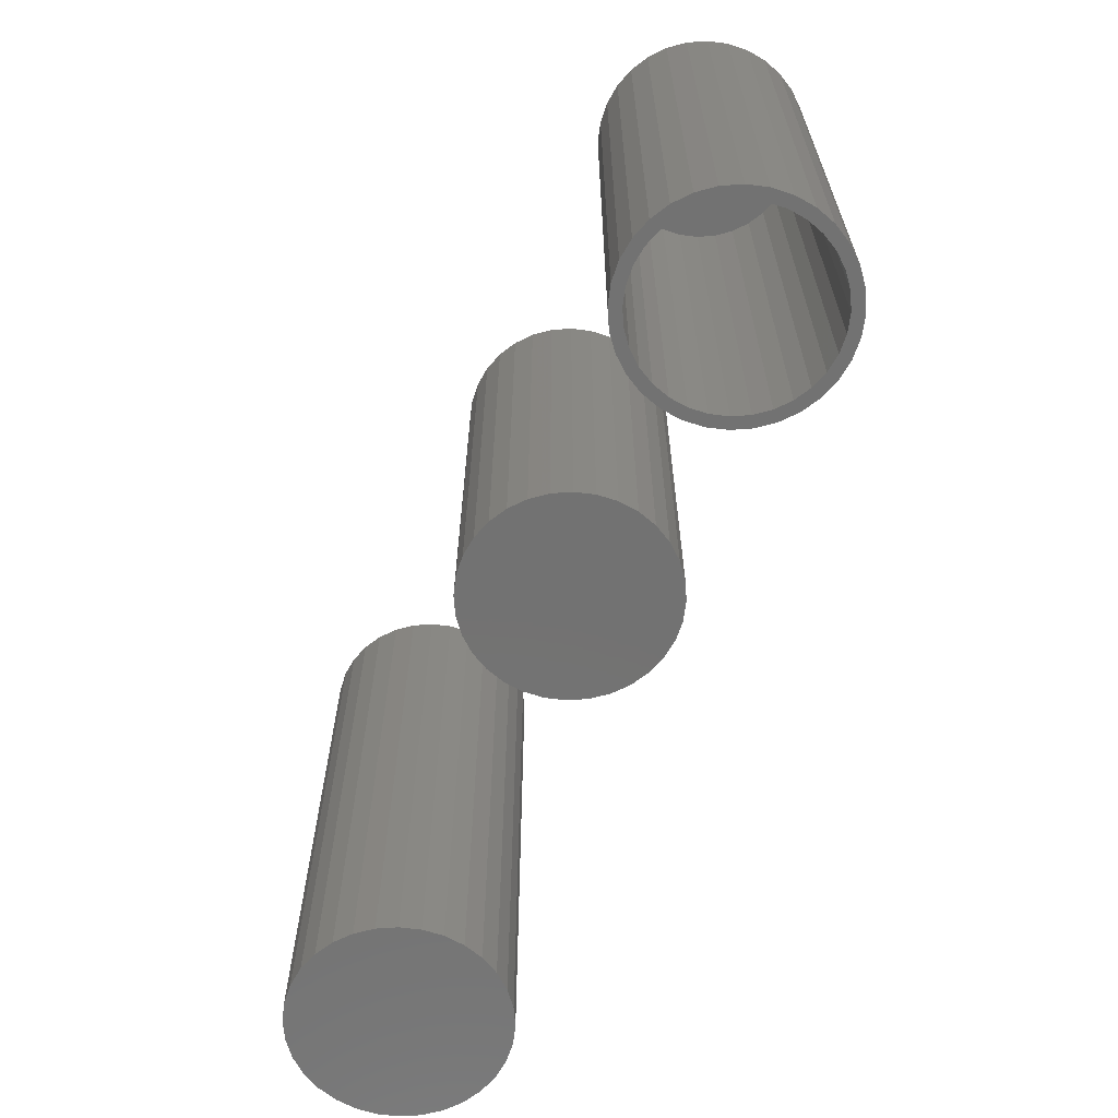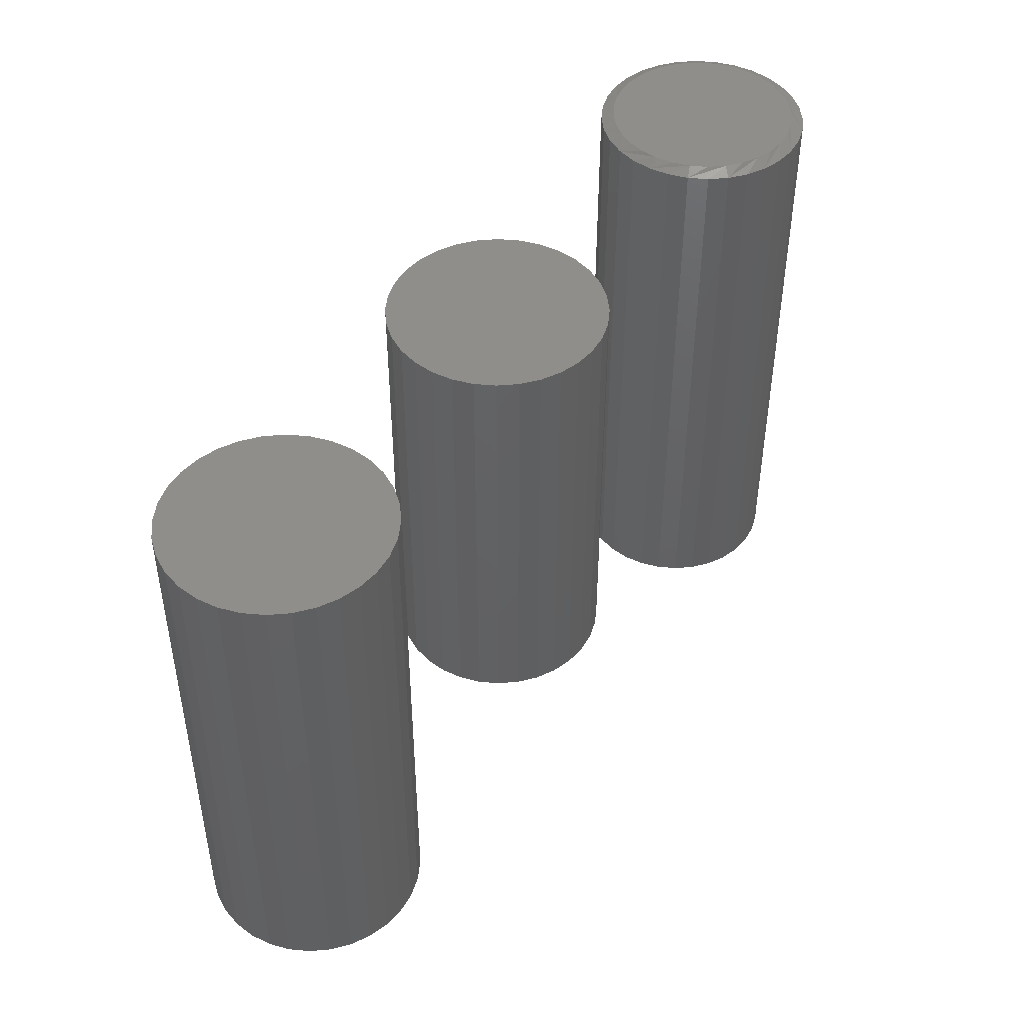
<metadata>
{"format":"stl","ext":"stl","renderer":"f3d","projection":"perspective","resolution":1024,"background":"white","views":[{"elev":-64.3,"azim":66.0,"up":"+Y"},{"elev":46.0,"azim":124.0,"up":"+Y"}]}
</metadata>
<code>
# stl→obj: 353 verts, 690 faces
v -0.5154 1.13e-17 0.1141
v -0.4939 1.369e-17 0.1181
v -0.472 1.612e-17 0.1181
v -0.4505 1.85e-17 0.1141
v -0.5358 9.032e-18 0.1062
v -0.4301 2.077e-17 0.1062
v -0.5544 6.966e-18 0.09463
v -0.4115 2.283e-17 0.09463
v -0.4376 1.994e-17 -0.1096
v -0.5284 9.862e-18 -0.1096
v -0.4171 2.221e-17 -0.0986
v -0.5061 1.233e-17 -0.1163
v -0.4598 1.747e-17 -0.1163
v -0.483 1.49e-17 -0.1186
v -0.5489 7.586e-18 -0.0986
v -0.5668 5.591e-18 -0.08385
v -0.3991 2.421e-17 -0.08385
v -0.5816 3.954e-18 -0.06588
v -0.3844 2.585e-17 -0.06588
v -0.5925 2.737e-18 -0.04538
v -0.3734 2.706e-17 -0.04538
v -0.5993 1.988e-18 -0.02313
v -0.3667 2.781e-17 -0.02313
v -0.6016 1.735e-18 -1.642e-06
v -0.3644 2.807e-17 -8.293e-17
v -0.5995 1.959e-18 0.02179
v -0.3664 2.784e-17 0.02179
v -0.5936 2.624e-18 0.04284
v -0.3724 2.718e-17 0.04284
v -0.5838 3.707e-18 0.06243
v -0.3822 2.609e-17 0.06243
v -0.5706 5.171e-18 0.07989
v -0.3953 2.463e-17 0.07989
v -0.3488 -0.007812 -4.931e-17
v -0.3488 -0.75 -1.644e-17
v -0.3513 -0.007812 -0.02618
v -0.3513 -0.75 -0.02618
v -0.359 -0.007812 -0.05136
v -0.359 -0.75 -0.05136
v -0.3714 -0.007812 -0.07456
v -0.3714 -0.75 -0.07456
v -0.3881 -0.007812 -0.0949
v -0.3881 -0.75 -0.0949
v -0.4084 -0.007812 -0.1116
v -0.4084 -0.75 -0.1116
v -0.4316 -0.007812 -0.124
v -0.4316 -0.75 -0.124
v -0.4568 -0.007812 -0.1316
v -0.4568 -0.75 -0.1316
v -0.483 -0.007812 -0.1342
v -0.483 -0.75 -0.1342
v -0.5092 -0.007812 -0.1316
v -0.5092 -0.75 -0.1316
v -0.5343 -0.007812 -0.124
v -0.5343 -0.75 -0.124
v -0.5575 -0.007812 -0.1116
v -0.5575 -0.75 -0.1116
v -0.5779 -0.007812 -0.0949
v -0.5779 -0.75 -0.0949
v -0.5946 -0.007812 -0.07456
v -0.5946 -0.75 -0.07456
v -0.607 -0.007812 -0.05136
v -0.607 -0.75 -0.05136
v -0.6146 -0.007812 -0.02618
v -0.6146 -0.75 -0.02618
v -0.6172 -0.007812 1.644e-17
v -0.6172 -0.75 1.644e-17
v -0.6146 -0.007812 0.02618
v -0.6146 -0.75 0.02618
v -0.607 -0.007812 0.05136
v -0.607 -0.75 0.05136
v -0.5946 -0.007812 0.07456
v -0.5946 -0.75 0.07456
v -0.5779 -0.007812 0.0949
v -0.5779 -0.75 0.0949
v -0.5575 -0.007812 0.1116
v -0.5575 -0.75 0.1116
v -0.5343 -0.007812 0.124
v -0.5343 -0.75 0.124
v -0.5092 -0.007812 0.1316
v -0.5092 -0.75 0.1316
v -0.483 -0.007812 0.1342
v -0.483 -0.75 0.1342
v -0.4568 -0.007812 0.1316
v -0.4568 -0.75 0.1316
v -0.4316 -0.007812 0.124
v -0.4316 -0.75 0.124
v -0.4084 -0.007812 0.1116
v -0.4084 -0.75 0.1116
v -0.3881 -0.007812 0.0949
v -0.3881 -0.75 0.0949
v -0.3714 -0.007812 0.07456
v -0.3714 -0.75 0.07456
v -0.359 -0.007812 0.05136
v -0.359 -0.75 0.05136
v -0.3513 -0.007812 0.02618
v -0.3513 -0.75 0.02618
v 0.4233 -0.6406 0.1186
v 0.4233 -0.6406 0.1342
v 0.3971 -0.6406 0.1316
v 0.3719 -0.6406 0.124
v 0.4001 -0.6406 0.1163
v 0.3487 -0.6406 0.1116
v 0.3779 -0.6406 0.1096
v 0.3574 -0.6406 0.0986
v 0.3284 -0.6406 0.0949
v 0.3487 -0.6406 -0.1116
v 0.3779 -0.6406 -0.1096
v 0.3574 -0.6406 -0.0986
v 0.4001 -0.6406 -0.1163
v 0.3719 -0.6406 -0.124
v 0.4233 -0.6406 -0.1186
v 0.3971 -0.6406 -0.1316
v 0.4233 -0.6406 -0.1342
v 0.4495 -0.6406 0.1316
v 0.4746 -0.6406 0.124
v 0.4464 -0.6406 0.1163
v 0.4978 -0.6406 0.1116
v 0.4687 -0.6406 0.1096
v 0.4892 -0.6406 0.0986
v 0.4978 -0.6406 -0.1116
v 0.5182 -0.6406 -0.0949
v 0.4892 -0.6406 -0.0986
v 0.4687 -0.6406 -0.1096
v 0.4464 -0.6406 -0.1163
v 0.4746 -0.6406 -0.124
v 0.4495 -0.6406 -0.1316
v 0.3284 -0.6406 -0.0949
v 0.3394 -0.6406 -0.08385
v 0.3117 -0.6406 -0.07456
v 0.3247 -0.6406 -0.06588
v 0.2993 -0.6406 -0.05136
v 0.3137 -0.6406 -0.04538
v 0.2916 -0.6406 -0.02618
v 0.307 -0.6406 -0.02313
v 0.2891 -0.6406 4.931e-17
v 0.3047 -0.6406 4.261e-17
v 0.2916 -0.6406 0.02618
v 0.307 -0.6406 0.02313
v 0.2993 -0.6406 0.05136
v 0.3137 -0.6406 0.04538
v 0.3117 -0.6406 0.07456
v 0.3247 -0.6406 0.06588
v 0.3394 -0.6406 0.08385
v 0.5182 -0.6406 0.0949
v 0.5071 -0.6406 0.08385
v 0.5349 -0.6406 0.07456
v 0.5219 -0.6406 0.06588
v 0.5473 -0.6406 0.05136
v 0.5328 -0.6406 0.04538
v 0.5549 -0.6406 0.02618
v 0.5396 -0.6406 0.02313
v 0.5575 -0.6406 -4.931e-17
v 0.5419 -0.6406 -1.498e-16
v 0.5549 -0.6406 -0.02618
v 0.5396 -0.6406 -0.02313
v 0.5473 -0.6406 -0.05136
v 0.5328 -0.6406 -0.04538
v 0.5349 -0.6406 -0.07456
v 0.5219 -0.6406 -0.06588
v 0.5071 -0.6406 -0.08385
v 0.4233 -0.01562 -0.1186
v 0.4464 -0.01562 -0.1163
v 0.4687 -0.01562 -0.1096
v 0.4892 -0.01562 -0.0986
v 0.5071 -0.01562 -0.08385
v 0.5219 -0.01562 -0.06588
v 0.5328 -0.01562 -0.04538
v 0.5396 -0.01562 -0.02313
v 0.5419 -0.01562 -7.357e-17
v 0.4001 -0.01562 -0.1163
v 0.3779 -0.01562 -0.1096
v 0.3574 -0.01562 -0.0986
v 0.3394 -0.01562 -0.08385
v 0.3247 -0.01562 -0.06588
v 0.3137 -0.01562 -0.04538
v 0.307 -0.01562 -0.02313
v 0.3047 -0.01562 4.261e-17
v 0.4233 -0.01562 0.1186
v 0.4001 -0.01562 0.1163
v 0.3779 -0.01562 0.1096
v 0.3574 -0.01562 0.0986
v 0.3394 -0.01562 0.08385
v 0.3247 -0.01562 0.06588
v 0.3137 -0.01562 0.04538
v 0.307 -0.01562 0.02313
v 0.4464 -0.01562 0.1163
v 0.4687 -0.01562 0.1096
v 0.4892 -0.01562 0.0986
v 0.5071 -0.01562 0.08385
v 0.5219 -0.01562 0.06588
v 0.5328 -0.01562 0.04538
v 0.5396 -0.01562 0.02313
v 0.001398 -0.01562 -0.1186
v 0.02453 -0.5234 -0.1163
v 0.02453 -0.01562 -0.1163
v 0.04678 -0.5234 -0.1096
v 0.04678 -0.01562 -0.1096
v 0.06728 -0.5234 -0.0986
v 0.06728 -0.01562 -0.0986
v 0.08525 -0.5234 -0.08385
v 0.08525 -0.01562 -0.08385
v 0.1 -0.5234 -0.06588
v 0.1 -0.01562 -0.06588
v 0.111 -0.5234 -0.04538
v 0.111 -0.01562 -0.04538
v 0.1177 -0.5234 -0.02313
v 0.1177 -0.01562 -0.02313
v 0.12 -0.5234 -1.548e-17
v 0.12 -0.01562 -4.452e-17
v 0.001398 -0.5234 -0.1186
v -0.02174 -0.01562 -0.1163
v -0.02174 -0.5234 -0.1163
v -0.04398 -0.01562 -0.1096
v -0.04398 -0.5234 -0.1096
v -0.06448 -0.01562 -0.0986
v -0.06448 -0.5234 -0.0986
v -0.08245 -0.01562 -0.08385
v -0.08245 -0.5234 -0.08385
v -0.0972 -0.01562 -0.06588
v -0.0972 -0.5234 -0.06588
v -0.1082 -0.01562 -0.04538
v -0.1082 -0.5234 -0.04538
v -0.1149 -0.01562 -0.02313
v -0.1149 -0.5234 -0.02313
v -0.1172 -0.01562 1.357e-17
v -0.1172 -0.5234 1.357e-17
v 0.001398 -0.01562 0.1186
v -0.02174 -0.5234 0.1163
v -0.02174 -0.01562 0.1163
v -0.04398 -0.5234 0.1096
v -0.04398 -0.01562 0.1096
v -0.06448 -0.5234 0.0986
v -0.06448 -0.01562 0.0986
v -0.08245 -0.5234 0.08385
v -0.08245 -0.01562 0.08385
v -0.0972 -0.5234 0.06588
v -0.0972 -0.01562 0.06588
v -0.1082 -0.5234 0.04538
v -0.1082 -0.01562 0.04538
v -0.1149 -0.5234 0.02313
v -0.1149 -0.01562 0.02313
v 0.001398 -0.5234 0.1186
v 0.02453 -0.01562 0.1163
v 0.02453 -0.5234 0.1163
v 0.04678 -0.01562 0.1096
v 0.04678 -0.5234 0.1096
v 0.06728 -0.01562 0.0986
v 0.06728 -0.5234 0.0986
v 0.08525 -0.01562 0.08385
v 0.08525 -0.5234 0.08385
v 0.1 -0.01562 0.06588
v 0.1 -0.5234 0.06588
v 0.111 -0.01562 0.04538
v 0.111 -0.5234 0.04538
v 0.1177 -0.01562 0.02313
v 0.1177 -0.5234 0.02313
v 0.4233 -3.88e-33 0.1342
v 0.4495 1.453e-18 0.1316
v 0.3971 -1.453e-18 0.1316
v 0.3719 -2.851e-18 0.124
v 0.4746 2.851e-18 0.124
v 0.4495 1.453e-18 -0.1316
v 0.3971 -1.453e-18 -0.1316
v 0.4746 2.851e-18 -0.124
v 0.4233 -3.649e-33 -0.1342
v 0.3719 -2.851e-18 -0.124
v 0.3487 -4.139e-18 -0.1116
v 0.4978 4.139e-18 -0.1116
v 0.3284 -5.268e-18 -0.0949
v 0.5182 5.268e-18 -0.0949
v 0.3117 -6.195e-18 -0.07456
v 0.5349 6.195e-18 -0.07456
v 0.2993 -6.883e-18 -0.05136
v 0.5473 6.883e-18 -0.05136
v 0.2916 -7.307e-18 -0.02618
v 0.5549 7.307e-18 -0.02618
v 0.2891 -7.45e-18 4.931e-17
v 0.5575 7.45e-18 -4.931e-17
v 0.2916 -7.307e-18 0.02618
v 0.5549 7.307e-18 0.02618
v 0.2993 -6.883e-18 0.05136
v 0.5473 6.883e-18 0.05136
v 0.3117 -6.195e-18 0.07456
v 0.5349 6.195e-18 0.07456
v 0.3284 -5.268e-18 0.0949
v 0.5182 5.268e-18 0.0949
v 0.3487 -4.139e-18 0.1116
v 0.4978 4.139e-18 0.1116
v -0.02479 -0.5391 0.1316
v 0.02758 -0.5391 0.1316
v 0.001398 -0.5391 0.1342
v -0.04996 -0.5391 0.124
v 0.05276 -0.5391 0.124
v 0.05276 -0.5391 -0.124
v -0.02479 -0.5391 -0.1316
v 0.02758 -0.5391 -0.1316
v 0.001398 -0.5391 -0.1342
v 0.07596 -0.5391 0.1116
v -0.07317 -0.5391 0.1116
v 0.0963 -0.5391 0.0949
v -0.0935 -0.5391 0.0949
v 0.113 -0.5391 0.07456
v -0.1102 -0.5391 0.07456
v 0.1254 -0.5391 0.05136
v -0.1226 -0.5391 0.05136
v 0.133 -0.5391 0.02618
v -0.1302 -0.5391 0.02618
v 0.1356 -0.5391 -1.644e-17
v -0.1328 -0.5391 1.644e-17
v 0.133 -0.5391 -0.02618
v -0.1302 -0.5391 -0.02618
v 0.1254 -0.5391 -0.05136
v -0.1226 -0.5391 -0.05136
v 0.113 -0.5391 -0.07456
v -0.1102 -0.5391 -0.07456
v 0.0963 -0.5391 -0.0949
v -0.0935 -0.5391 -0.0949
v 0.07596 -0.5391 -0.1116
v -0.07317 -0.5391 -0.1116
v -0.04996 -0.5391 -0.124
v 0.001398 9.124e-34 0.1342
v 0.02758 1.453e-18 0.1316
v -0.02479 -1.453e-18 0.1316
v -0.04996 -2.851e-18 0.124
v 0.05276 2.851e-18 0.124
v 0.02758 1.453e-18 -0.1316
v -0.02479 -1.453e-18 -0.1316
v 0.05276 2.851e-18 -0.124
v 0.001398 -1.825e-33 -0.1342
v -0.04996 -2.851e-18 -0.124
v -0.07317 -4.139e-18 -0.1116
v 0.07596 4.139e-18 -0.1116
v -0.0935 -5.268e-18 -0.0949
v 0.0963 5.268e-18 -0.0949
v -0.1102 -6.195e-18 -0.07456
v 0.113 6.195e-18 -0.07456
v -0.1226 -6.883e-18 -0.05136
v 0.1254 6.883e-18 -0.05136
v -0.1302 -7.307e-18 -0.02618
v 0.133 7.307e-18 -0.02618
v -0.1328 -7.45e-18 1.644e-17
v 0.1356 7.45e-18 -1.644e-17
v -0.1302 -7.307e-18 0.02618
v 0.133 7.307e-18 0.02618
v -0.1226 -6.883e-18 0.05136
v 0.1254 6.883e-18 0.05136
v -0.1102 -6.195e-18 0.07456
v 0.113 6.195e-18 0.07456
v -0.0935 -5.268e-18 0.0949
v 0.0963 5.268e-18 0.0949
v -0.07317 -4.139e-18 0.1116
v 0.07596 4.139e-18 0.1116
f 1 2 3
f 4 1 3
f 5 1 4
f 6 5 4
f 7 5 6
f 8 7 6
f 9 10 11
f 12 10 9
f 13 12 9
f 14 12 13
f 10 15 11
f 11 15 16
f 11 16 17
f 17 16 18
f 17 18 19
f 19 18 20
f 19 20 21
f 21 20 22
f 21 22 23
f 23 22 24
f 23 24 25
f 25 24 26
f 25 26 27
f 27 26 28
f 27 28 29
f 29 28 30
f 29 30 31
f 31 30 32
f 31 32 33
f 33 32 7
f 33 7 8
f 34 35 36
f 36 35 37
f 36 37 38
f 38 37 39
f 38 39 40
f 40 39 41
f 40 41 42
f 42 41 43
f 42 43 44
f 44 43 45
f 44 45 46
f 46 45 47
f 46 47 48
f 48 47 49
f 48 49 50
f 50 49 51
f 50 51 52
f 52 51 53
f 52 53 54
f 54 53 55
f 54 55 56
f 56 55 57
f 56 57 58
f 58 57 59
f 58 59 60
f 60 59 61
f 60 61 62
f 62 61 63
f 62 63 64
f 64 63 65
f 64 65 66
f 66 65 67
f 66 67 68
f 68 67 69
f 68 69 70
f 70 69 71
f 70 71 72
f 72 71 73
f 72 73 74
f 74 73 75
f 74 75 76
f 76 75 77
f 76 77 78
f 78 77 79
f 78 79 80
f 80 79 81
f 80 81 82
f 82 81 83
f 82 83 84
f 84 83 85
f 84 85 86
f 86 85 87
f 86 87 88
f 88 87 89
f 88 89 90
f 90 89 91
f 90 91 92
f 92 91 93
f 92 93 94
f 94 93 95
f 94 95 96
f 96 95 97
f 96 97 34
f 34 97 35
f 36 38 21
f 62 22 20
f 60 62 20
f 58 60 20
f 58 20 18
f 58 18 16
f 56 58 16
f 54 56 16
f 54 16 15
f 54 15 10
f 52 54 10
f 50 52 10
f 50 10 12
f 50 12 14
f 48 50 14
f 46 48 14
f 46 14 13
f 46 13 9
f 44 46 9
f 42 44 9
f 42 9 11
f 42 11 17
f 40 42 17
f 38 40 17
f 38 17 19
f 38 19 21
f 34 36 21
f 34 21 23
f 34 23 25
f 24 22 62
f 24 62 64
f 24 64 66
f 31 90 92
f 92 94 31
f 31 94 29
f 8 86 88
f 88 90 8
f 8 90 33
f 4 82 84
f 84 86 4
f 4 86 6
f 2 78 80
f 80 82 2
f 2 82 3
f 5 74 76
f 76 78 5
f 5 78 1
f 32 70 72
f 72 74 32
f 32 74 7
f 68 70 28
f 28 70 30
f 94 27 29
f 90 31 33
f 86 8 6
f 82 4 3
f 78 2 1
f 74 5 7
f 70 32 30
f 66 68 28
f 66 28 26
f 66 26 24
f 25 27 94
f 25 94 96
f 25 96 34
f 81 85 83
f 85 81 79
f 85 79 87
f 47 53 49
f 49 53 51
f 87 79 89
f 89 79 77
f 89 77 91
f 91 77 75
f 91 75 93
f 93 75 73
f 93 73 95
f 95 73 71
f 95 71 97
f 97 71 69
f 97 69 35
f 35 69 67
f 35 67 37
f 37 67 65
f 37 65 39
f 39 65 63
f 39 63 41
f 41 63 61
f 41 61 43
f 43 61 59
f 43 59 45
f 45 59 57
f 45 57 47
f 47 57 55
f 47 55 53
f 98 99 100
f 98 100 101
f 102 98 101
f 101 103 102
f 102 103 104
f 105 104 103
f 103 106 105
f 107 108 109
f 110 108 107
f 107 111 110
f 111 112 110
f 112 111 113
f 112 113 114
f 115 99 98
f 98 116 115
f 116 98 117
f 116 117 118
f 117 119 118
f 118 119 120
f 121 122 123
f 121 123 124
f 121 124 125
f 121 125 126
f 126 125 112
f 127 126 112
f 112 114 127
f 107 109 128
f 128 109 129
f 128 129 130
f 130 129 131
f 130 131 132
f 132 131 133
f 132 133 134
f 134 133 135
f 134 135 136
f 136 135 137
f 136 137 138
f 138 137 139
f 138 139 140
f 140 139 141
f 140 141 142
f 142 141 143
f 142 143 106
f 106 143 144
f 106 144 105
f 118 120 145
f 145 120 146
f 145 146 147
f 147 146 148
f 147 148 149
f 149 148 150
f 149 150 151
f 151 150 152
f 151 152 153
f 153 152 154
f 153 154 155
f 155 154 156
f 155 156 157
f 157 156 158
f 157 158 159
f 159 158 160
f 159 160 122
f 122 160 161
f 122 161 123
f 162 125 163
f 163 125 124
f 163 124 164
f 164 124 123
f 164 123 165
f 165 123 161
f 165 161 166
f 166 161 160
f 166 160 167
f 167 160 158
f 167 158 168
f 168 158 156
f 168 156 169
f 169 156 154
f 169 154 170
f 125 162 112
f 112 162 171
f 112 171 110
f 110 171 172
f 110 172 108
f 108 172 173
f 108 173 109
f 109 173 174
f 109 174 129
f 129 174 175
f 129 175 131
f 131 175 176
f 131 176 133
f 133 176 177
f 133 177 135
f 135 177 178
f 135 178 137
f 179 102 180
f 180 102 104
f 180 104 181
f 181 104 105
f 181 105 182
f 182 105 144
f 182 144 183
f 183 144 143
f 183 143 184
f 184 143 141
f 184 141 185
f 185 141 139
f 185 139 186
f 186 139 137
f 186 137 178
f 102 179 98
f 98 179 187
f 98 187 117
f 117 187 188
f 117 188 119
f 119 188 189
f 119 189 120
f 120 189 190
f 120 190 146
f 146 190 191
f 146 191 148
f 148 191 192
f 148 192 150
f 150 192 193
f 150 193 152
f 152 193 170
f 152 170 154
f 180 187 179
f 187 180 181
f 187 181 188
f 188 181 182
f 188 182 189
f 165 172 164
f 164 172 171
f 164 171 163
f 163 171 162
f 189 182 190
f 190 182 183
f 190 183 191
f 191 183 184
f 191 184 192
f 192 184 185
f 192 185 193
f 193 185 186
f 193 186 170
f 170 186 178
f 170 178 169
f 169 178 177
f 169 177 168
f 168 177 176
f 168 176 167
f 167 176 175
f 167 175 166
f 166 175 174
f 166 174 165
f 165 174 173
f 165 173 172
f 194 195 196
f 196 195 197
f 196 197 198
f 198 197 199
f 198 199 200
f 200 199 201
f 200 201 202
f 202 201 203
f 202 203 204
f 204 203 205
f 204 205 206
f 206 205 207
f 206 207 208
f 208 207 209
f 208 209 210
f 195 194 211
f 211 194 212
f 211 212 213
f 213 212 214
f 213 214 215
f 215 214 216
f 215 216 217
f 217 216 218
f 217 218 219
f 219 218 220
f 219 220 221
f 221 220 222
f 221 222 223
f 223 222 224
f 223 224 225
f 225 224 226
f 225 226 227
f 228 229 230
f 230 229 231
f 230 231 232
f 232 231 233
f 232 233 234
f 234 233 235
f 234 235 236
f 236 235 237
f 236 237 238
f 238 237 239
f 238 239 240
f 240 239 241
f 240 241 242
f 242 241 227
f 242 227 226
f 229 228 243
f 243 228 244
f 243 244 245
f 245 244 246
f 245 246 247
f 247 246 248
f 247 248 249
f 249 248 250
f 249 250 251
f 251 250 252
f 251 252 253
f 253 252 254
f 253 254 255
f 255 254 256
f 255 256 257
f 257 256 210
f 257 210 209
f 230 244 228
f 244 230 232
f 244 232 246
f 246 232 234
f 246 234 248
f 200 214 198
f 198 214 212
f 198 212 196
f 196 212 194
f 248 234 250
f 250 234 236
f 250 236 252
f 252 236 238
f 252 238 254
f 254 238 240
f 254 240 256
f 256 240 242
f 256 242 210
f 210 242 226
f 210 226 208
f 208 226 224
f 208 224 206
f 206 224 222
f 206 222 204
f 204 222 220
f 204 220 202
f 202 220 218
f 202 218 200
f 200 218 216
f 200 216 214
f 243 245 229
f 231 229 245
f 247 231 245
f 233 231 247
f 249 233 247
f 197 215 199
f 213 215 197
f 195 213 197
f 211 213 195
f 215 217 199
f 199 217 219
f 199 219 201
f 201 219 221
f 201 221 203
f 203 221 223
f 203 223 205
f 205 223 225
f 205 225 207
f 207 225 227
f 207 227 209
f 209 227 241
f 209 241 257
f 257 241 239
f 257 239 255
f 255 239 237
f 255 237 253
f 253 237 235
f 253 235 251
f 251 235 233
f 251 233 249
f 258 259 260
f 261 260 259
f 262 261 259
f 263 264 265
f 266 264 263
f 264 267 265
f 265 267 268
f 265 268 269
f 269 268 270
f 269 270 271
f 271 270 272
f 271 272 273
f 273 272 274
f 273 274 275
f 275 274 276
f 275 276 277
f 277 276 278
f 277 278 279
f 279 278 280
f 279 280 281
f 281 280 282
f 281 282 283
f 283 282 284
f 283 284 285
f 285 284 286
f 285 286 287
f 287 286 288
f 287 288 289
f 289 288 261
f 289 261 262
f 279 153 277
f 277 153 155
f 277 155 275
f 275 155 157
f 275 157 273
f 273 157 159
f 273 159 271
f 271 159 122
f 271 122 269
f 269 122 121
f 269 121 265
f 265 121 126
f 265 126 263
f 263 126 127
f 263 127 266
f 266 127 114
f 266 114 264
f 264 114 113
f 264 113 267
f 267 113 111
f 267 111 268
f 268 111 107
f 268 107 270
f 270 107 128
f 270 128 272
f 272 128 130
f 272 130 274
f 274 130 132
f 274 132 276
f 276 132 134
f 276 134 278
f 278 134 136
f 278 136 280
f 280 136 138
f 280 138 282
f 282 138 140
f 282 140 284
f 284 140 142
f 284 142 286
f 286 142 106
f 286 106 288
f 288 106 103
f 288 103 261
f 261 103 101
f 261 101 260
f 260 101 100
f 260 100 258
f 258 100 99
f 258 99 259
f 259 99 115
f 259 115 262
f 262 115 116
f 262 116 289
f 289 116 118
f 289 118 287
f 287 118 145
f 287 145 285
f 285 145 147
f 285 147 283
f 283 147 149
f 283 149 281
f 281 149 151
f 281 151 279
f 279 151 153
f 290 291 292
f 291 290 293
f 291 293 294
f 295 296 297
f 297 296 298
f 294 293 299
f 299 293 300
f 299 300 301
f 301 300 302
f 301 302 303
f 303 302 304
f 303 304 305
f 305 304 306
f 305 306 307
f 307 306 308
f 307 308 309
f 309 308 310
f 309 310 311
f 311 310 312
f 311 312 313
f 313 312 314
f 313 314 315
f 315 314 316
f 315 316 317
f 317 316 318
f 317 318 319
f 319 318 320
f 319 320 295
f 295 320 321
f 295 321 296
f 322 323 324
f 325 324 323
f 326 325 323
f 327 328 329
f 330 328 327
f 328 331 329
f 329 331 332
f 329 332 333
f 333 332 334
f 333 334 335
f 335 334 336
f 335 336 337
f 337 336 338
f 337 338 339
f 339 338 340
f 339 340 341
f 341 340 342
f 341 342 343
f 343 342 344
f 343 344 345
f 345 344 346
f 345 346 347
f 347 346 348
f 347 348 349
f 349 348 350
f 349 350 351
f 351 350 352
f 351 352 353
f 353 352 325
f 353 325 326
f 343 309 341
f 341 309 311
f 341 311 339
f 339 311 313
f 339 313 337
f 337 313 315
f 337 315 335
f 335 315 317
f 335 317 333
f 333 317 319
f 333 319 329
f 329 319 295
f 329 295 327
f 327 295 297
f 327 297 330
f 330 297 298
f 330 298 328
f 328 298 296
f 328 296 331
f 331 296 321
f 331 321 332
f 332 321 320
f 332 320 334
f 334 320 318
f 334 318 336
f 336 318 316
f 336 316 338
f 338 316 314
f 338 314 340
f 340 314 312
f 340 312 342
f 342 312 310
f 342 310 344
f 344 310 308
f 344 308 346
f 346 308 306
f 346 306 348
f 348 306 304
f 348 304 350
f 350 304 302
f 350 302 352
f 352 302 300
f 352 300 325
f 325 300 293
f 325 293 324
f 324 293 290
f 324 290 322
f 322 290 292
f 322 292 323
f 323 292 291
f 323 291 326
f 326 291 294
f 326 294 353
f 353 294 299
f 353 299 351
f 351 299 301
f 351 301 349
f 349 301 303
f 349 303 347
f 347 303 305
f 347 305 345
f 345 305 307
f 345 307 343
f 343 307 309

</code>
